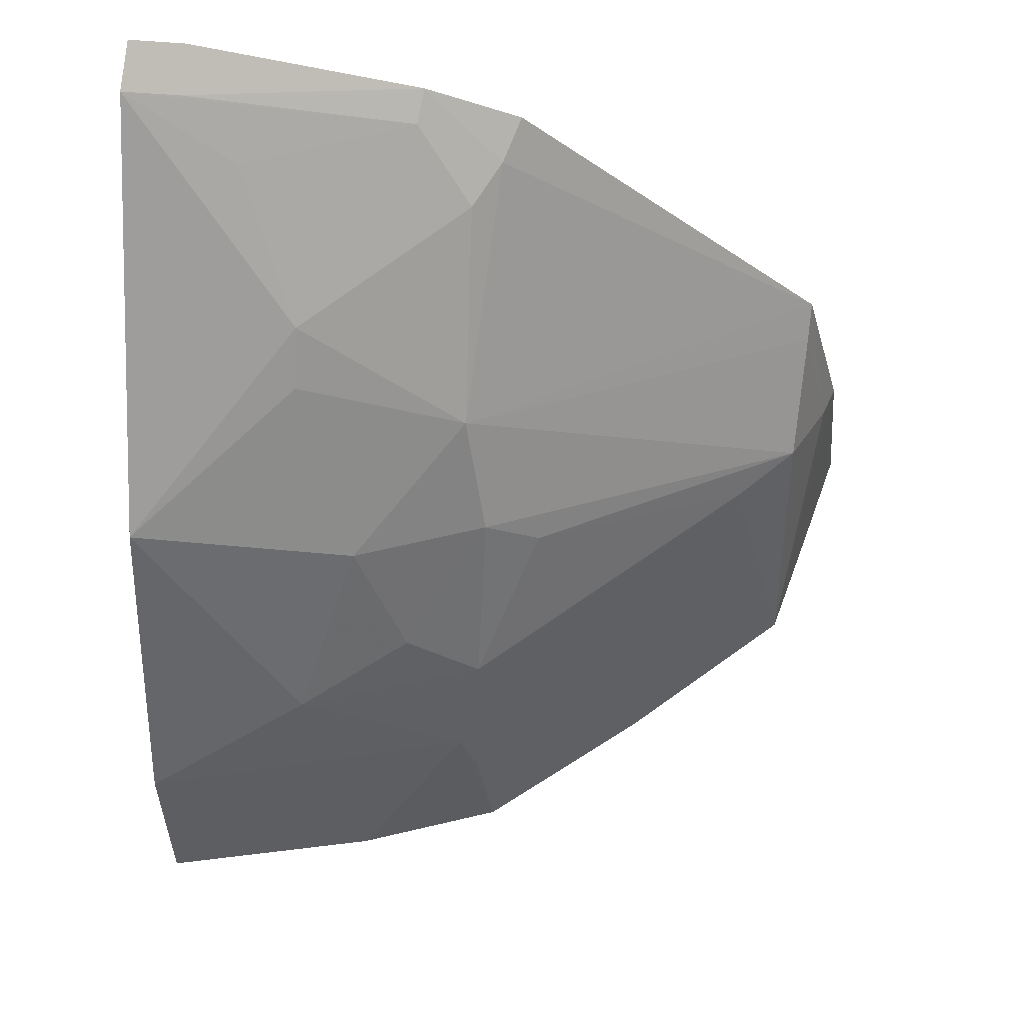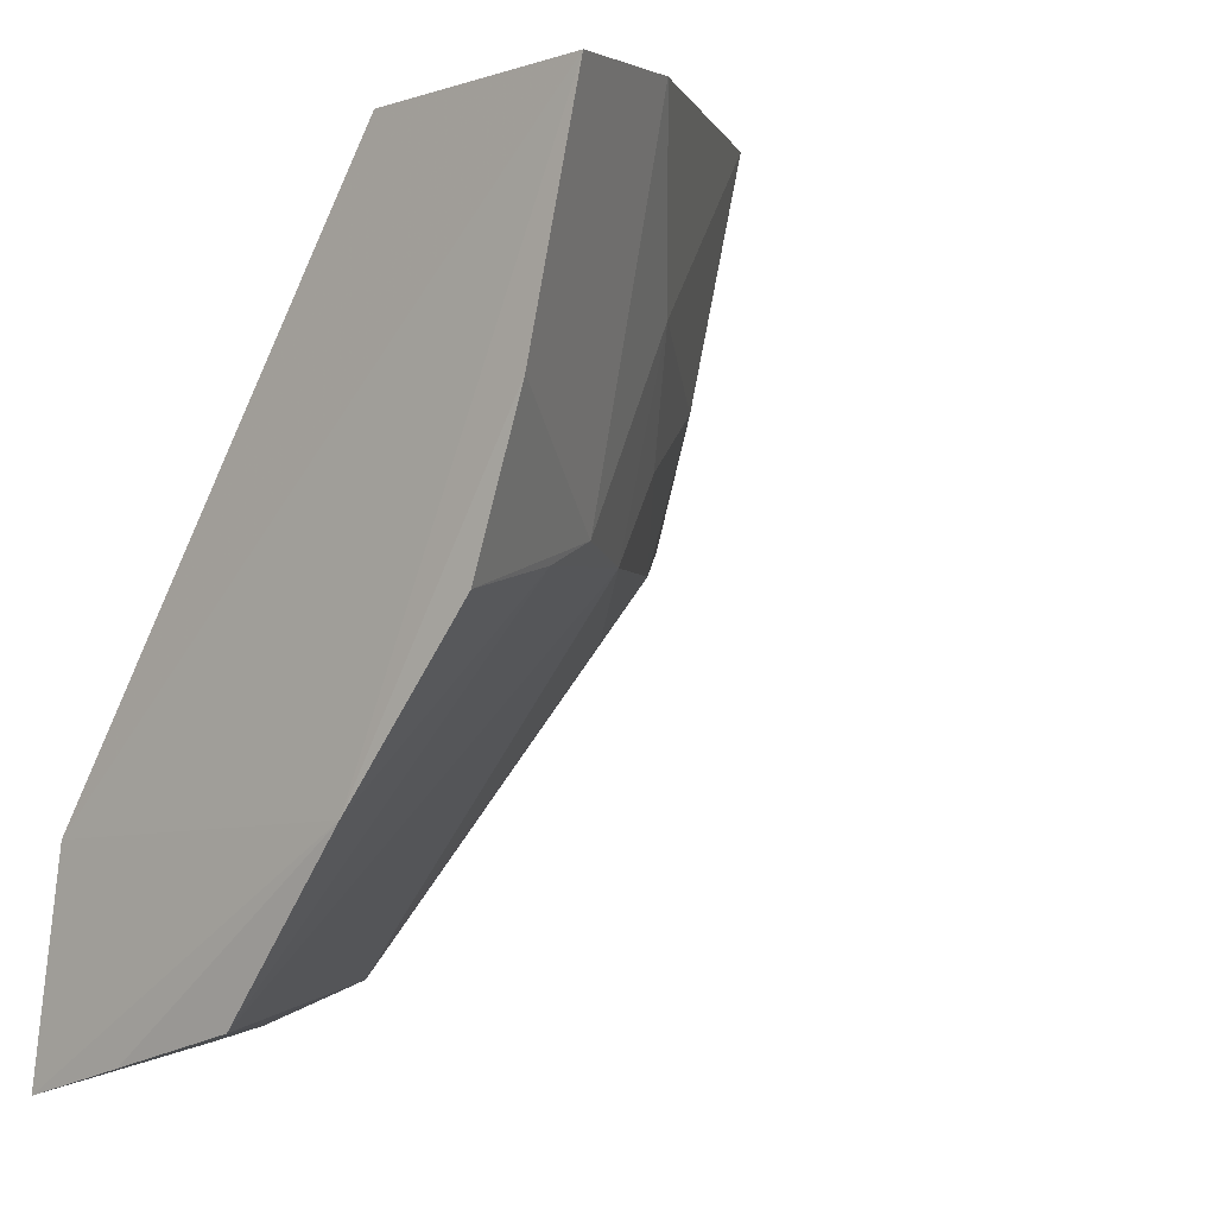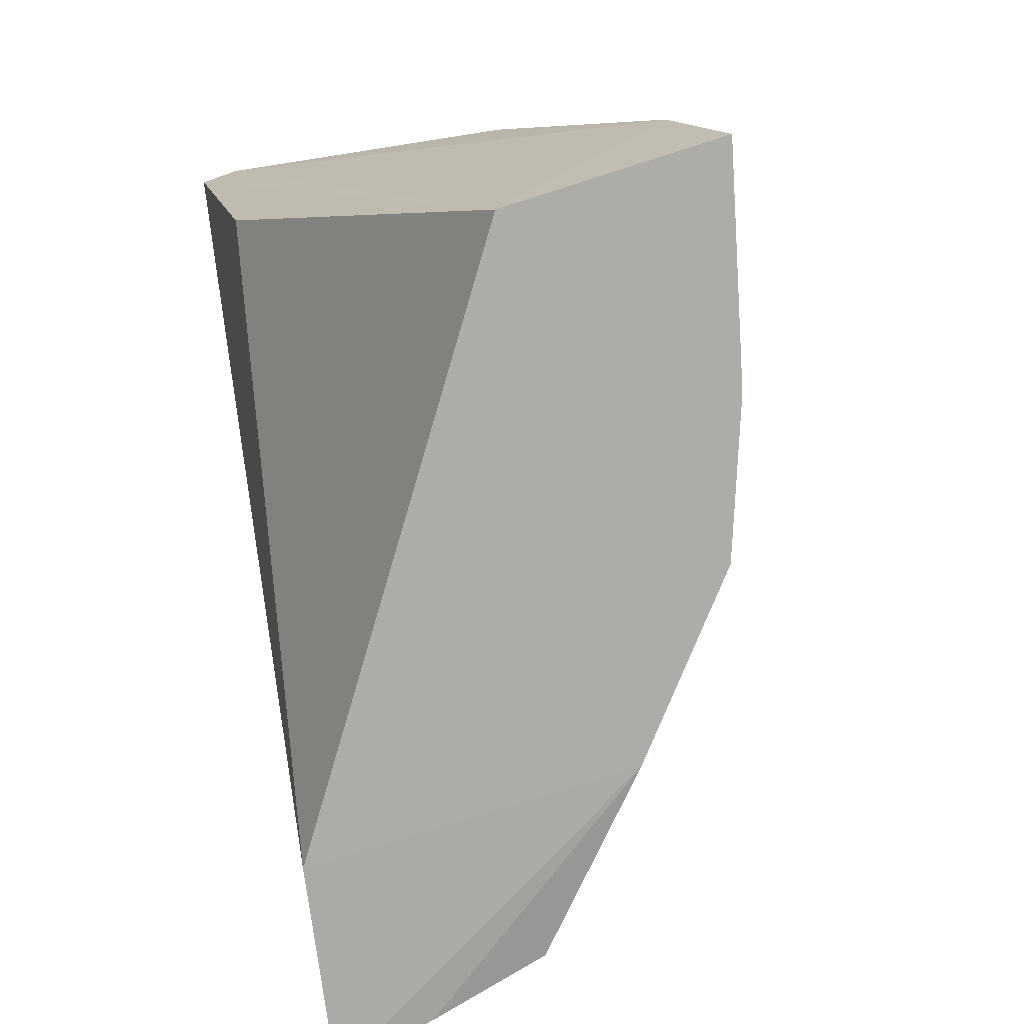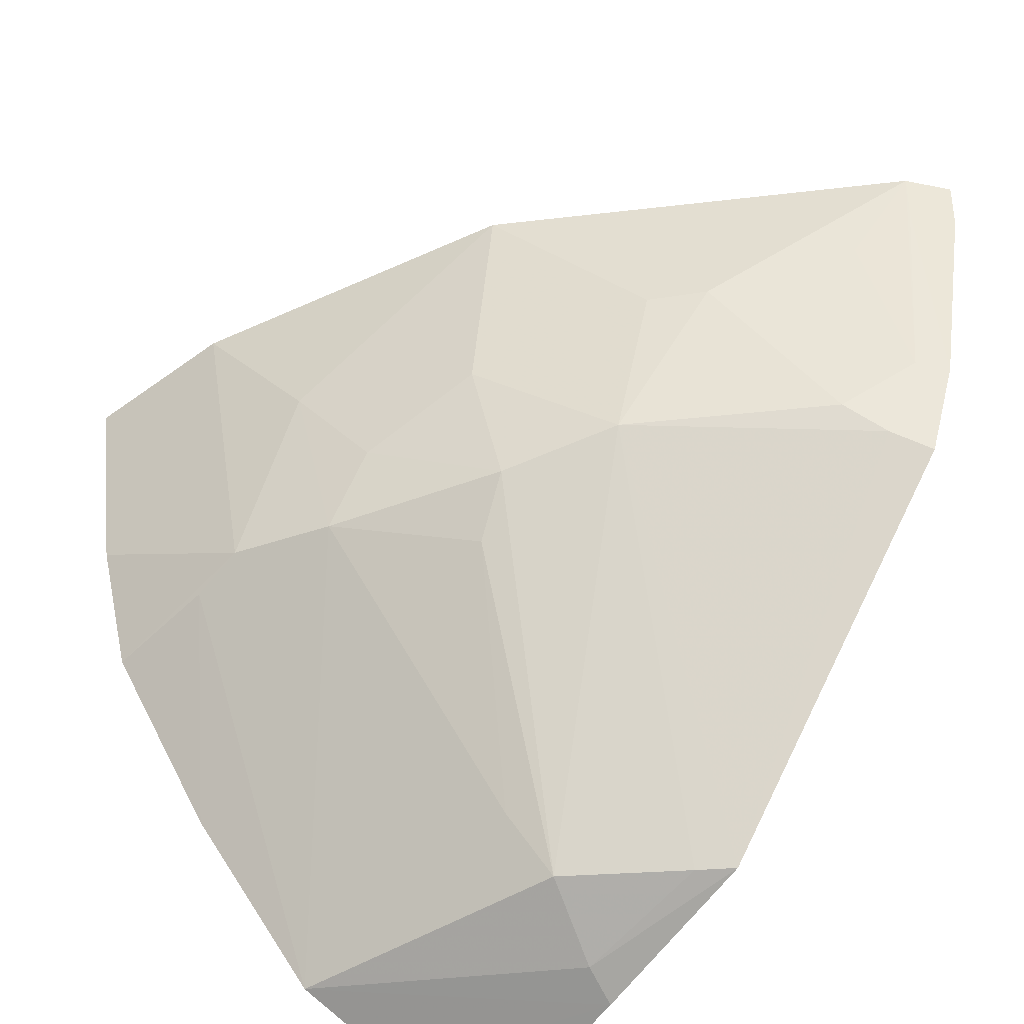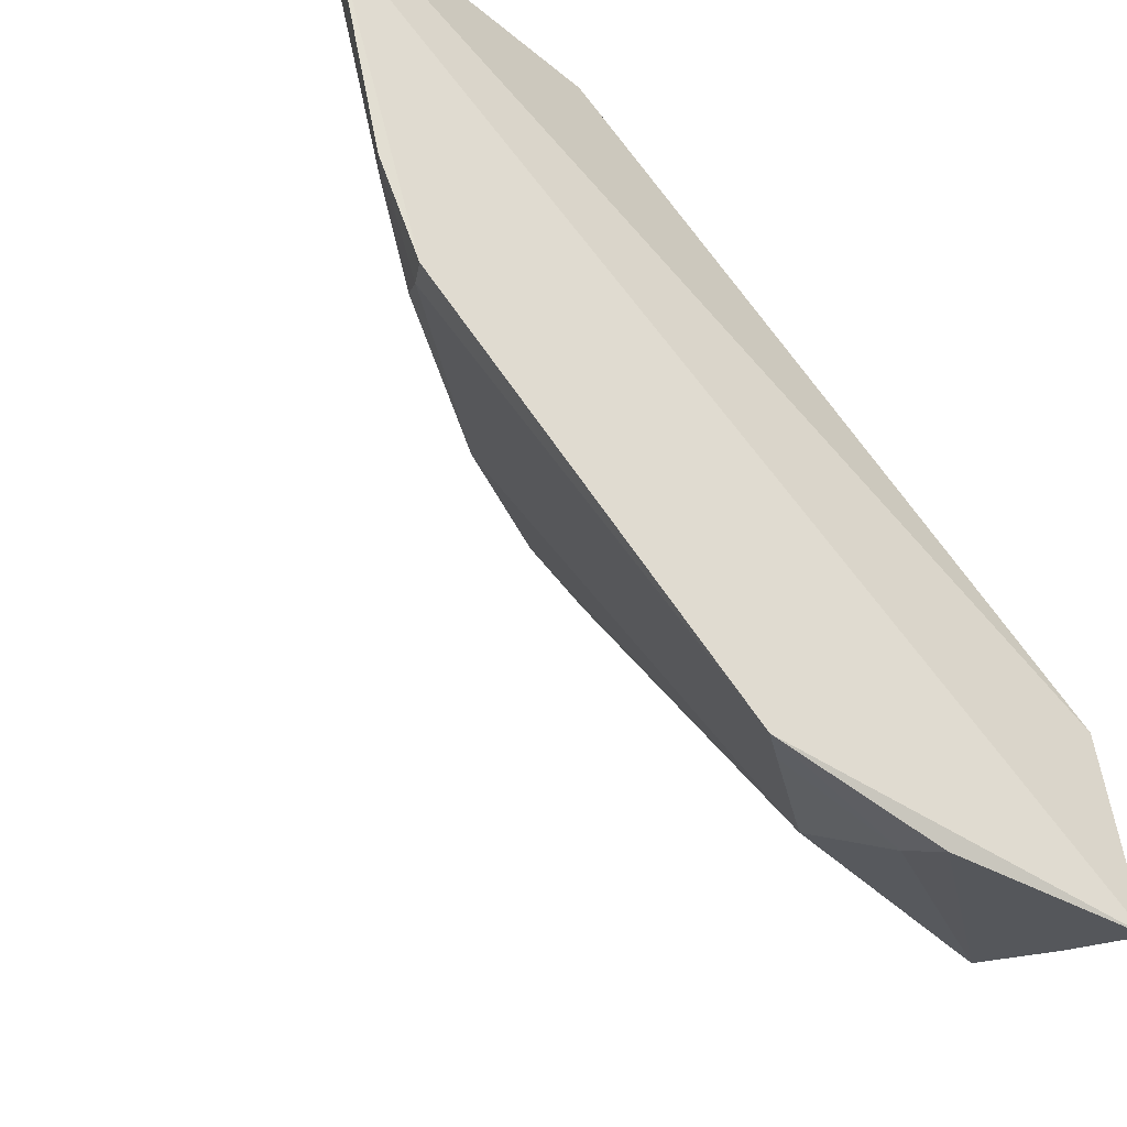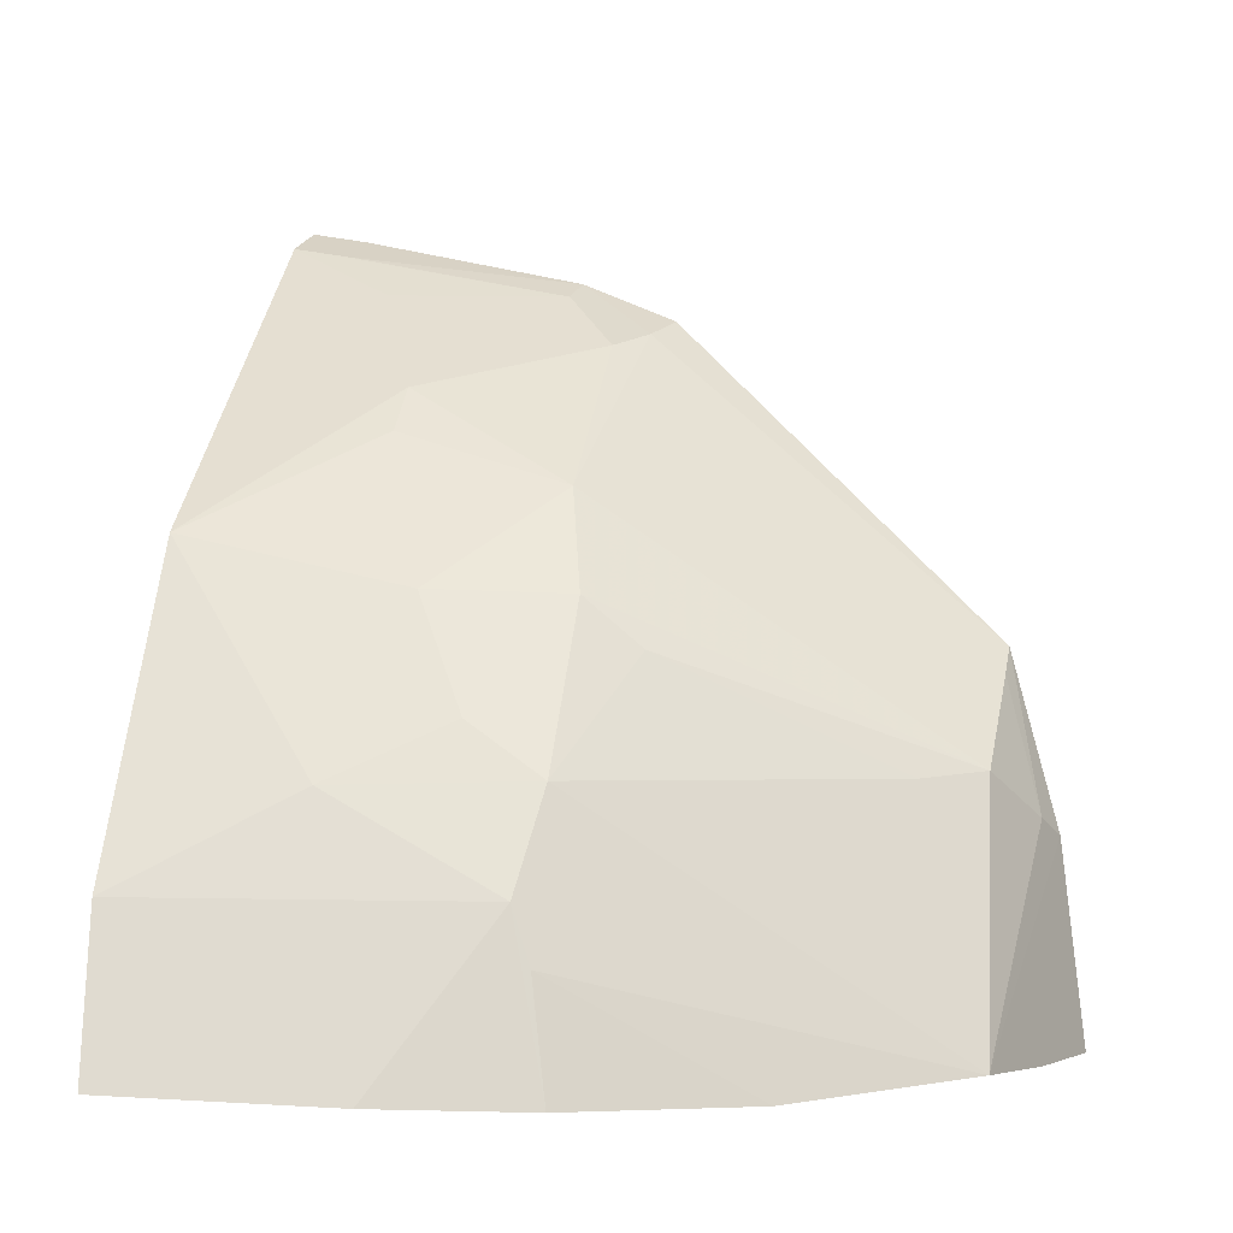
<metadata>
{"format":"obj","ext":"obj","renderer":"f3d","projection":"perspective","resolution":1024,"background":"white","views":[{"elev":65.2,"azim":93.1,"up":"+Y"},{"elev":-0.2,"azim":38.0,"up":"+Z"},{"elev":-75.2,"azim":14.4,"up":"+Y"},{"elev":-54.0,"azim":142.5,"up":"+Z"},{"elev":-34.8,"azim":-121.8,"up":"+Z"},{"elev":-3.9,"azim":103.0,"up":"+Y"}]}
</metadata>
<code>
v 0.3244 -0.008855 -0.1894
v 0.3131 -0.0117 -0.2477
v 0.2695 0.1176 -0.1867
v 0.1709 0.2088 -0.1877
v 0.1808 -0.005912 -0.3394
v 0.3122 0.03294 -0.1868
v 0.2687 -0.01372 -0.331
v 0.2678 -0.003053 -0.1933
v 0.1826 0.2025 -0.1863
v 0.2802 0.05849 -0.282
v 0.1894 0.1286 -0.1941
v 0.2938 0.03194 -0.2771
v 0.2937 0.05759 -0.2312
v 0.236 0.1302 -0.2768
v 0.3011 -0.01284 -0.2871
v 0.2336 -0.009218 -0.3754
v 0.2656 0.1035 -0.2468
v 0.224 0.1575 -0.2314
v 0.1701 0.1809 -0.2886
v 0.2955 0.01729 -0.2822
v 0.2059 0.06147 -0.3737
v 0.1744 -0.008641 -0.3939
v 0.2787 0.07281 -0.2616
v 0.2544 0.1025 -0.2831
v 0.2356 0.145 -0.2313
v 0.17 0.192 -0.2631
v 0.2198 0.05943 -0.3577
v 0.1722 0.09358 -0.3757
v 0.2021 -0.009714 -0.3854
v 0.1855 0.04997 -0.3845
v 0.178 0.1872 -0.2615
v 0.1695 0.2062 -0.2023
v 0.251 0.08938 -0.298
v 0.1812 0.1759 -0.2841
v 0.1801 0.08613 -0.3753
v 0.1752 0.04552 -0.3882
v 0.1811 0.2 -0.2009
v 0.1929 0.1868 -0.216
v 0.1927 0.1714 -0.2765
f 7 2 1
f 7 1 5
f 8 5 1
f 8 1 6
f 9 6 3
f 9 8 6
f 9 4 8
f 11 8 4
f 11 4 5
f 11 5 8
f 12 6 1
f 12 1 2
f 13 3 6
f 13 12 10
f 13 6 12
f 15 12 2
f 15 2 7
f 17 3 13
f 17 14 3
f 18 9 3
f 20 15 7
f 20 12 15
f 20 7 16
f 20 16 10
f 20 10 12
f 22 7 5
f 22 5 4
f 23 17 13
f 23 13 10
f 24 14 17
f 24 21 14
f 24 23 10
f 24 17 23
f 25 18 3
f 25 3 14
f 25 14 18
f 26 4 9
f 27 10 16
f 27 16 21
f 28 22 19
f 29 16 7
f 29 7 22
f 30 21 16
f 32 22 4
f 32 4 26
f 32 26 19
f 32 19 22
f 33 24 10
f 33 10 27
f 33 27 21
f 33 21 24
f 34 28 19
f 34 14 28
f 34 19 26
f 35 28 14
f 35 14 21
f 35 30 28
f 35 21 30
f 36 29 22
f 36 22 28
f 36 28 30
f 36 30 16
f 36 16 29
f 37 31 26
f 37 26 9
f 37 9 31
f 38 31 9
f 38 9 18
f 39 18 14
f 39 14 34
f 39 34 26
f 39 26 31
f 39 38 18
f 39 31 38

</code>
